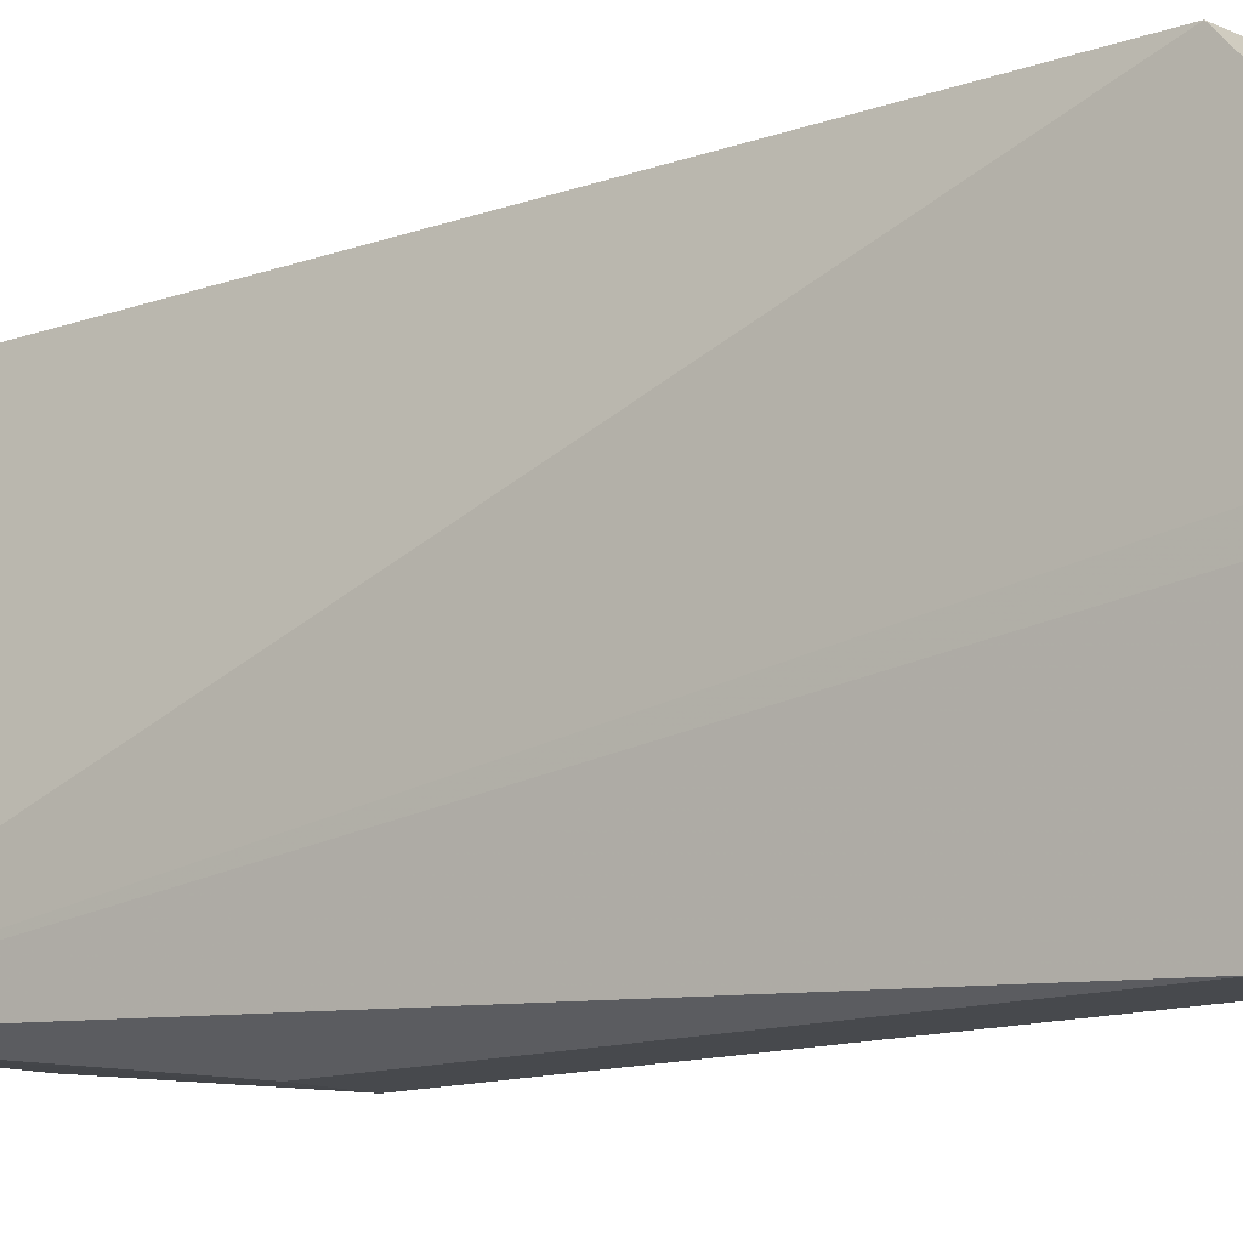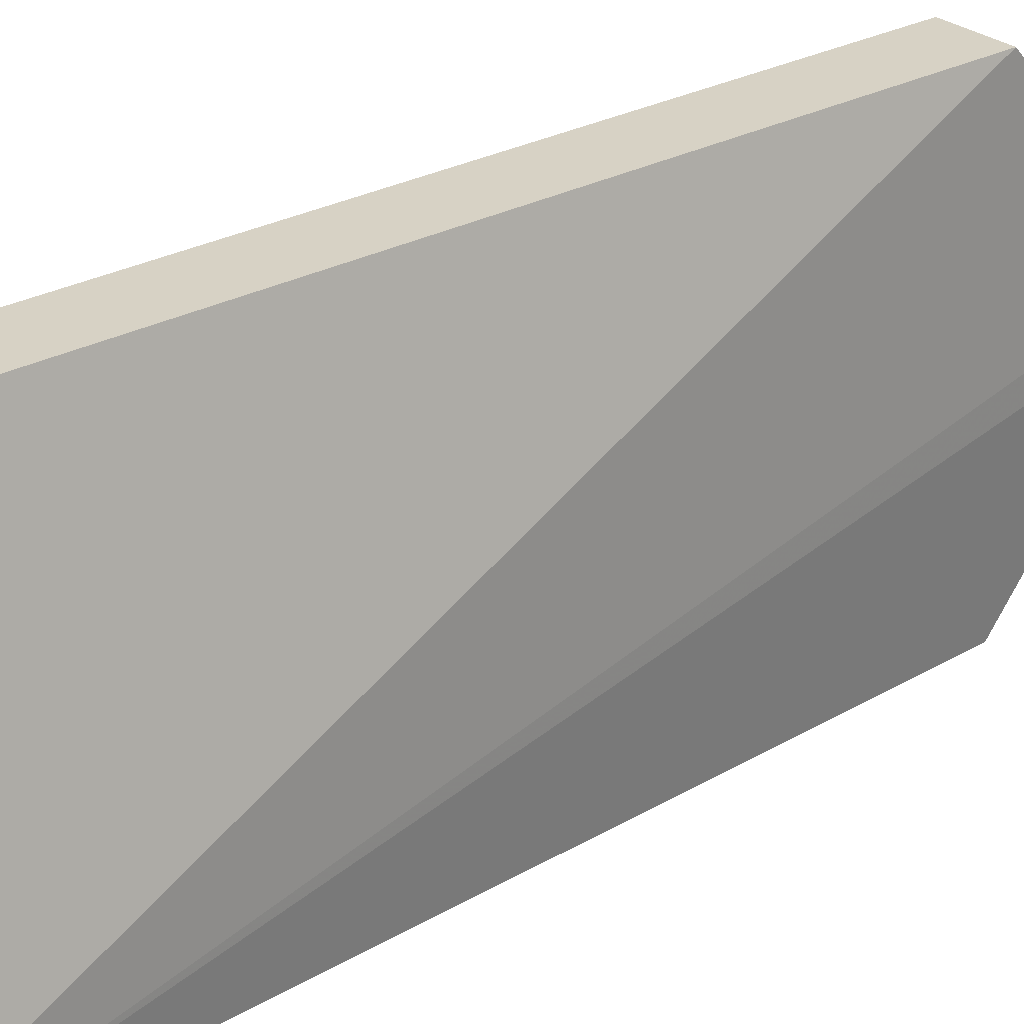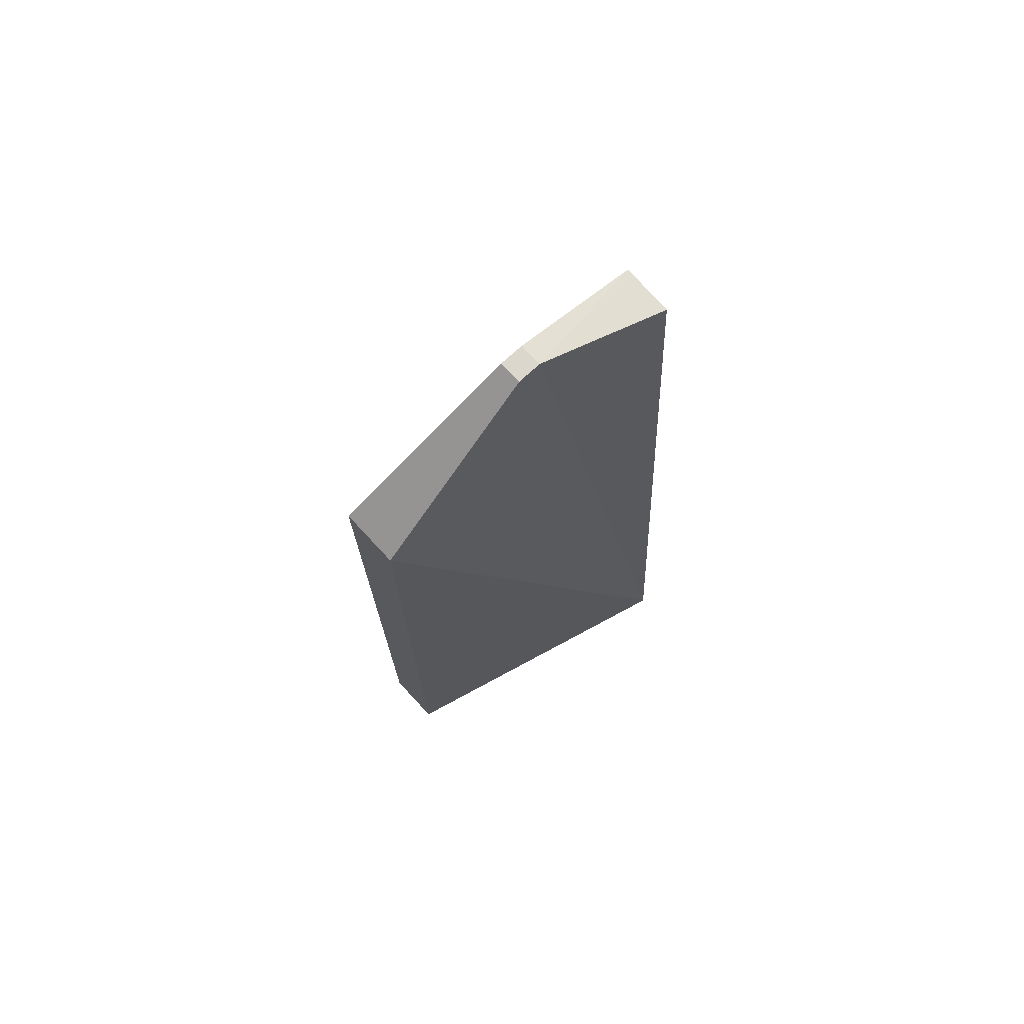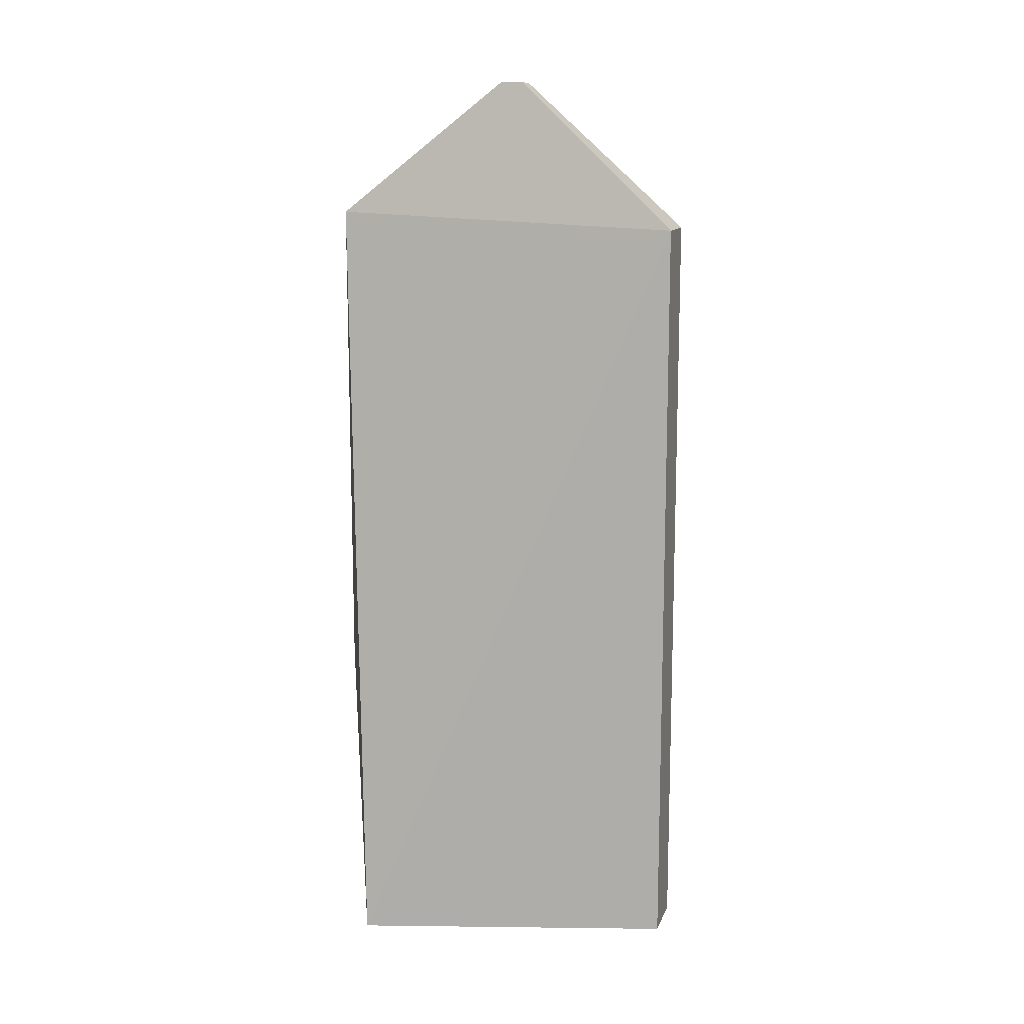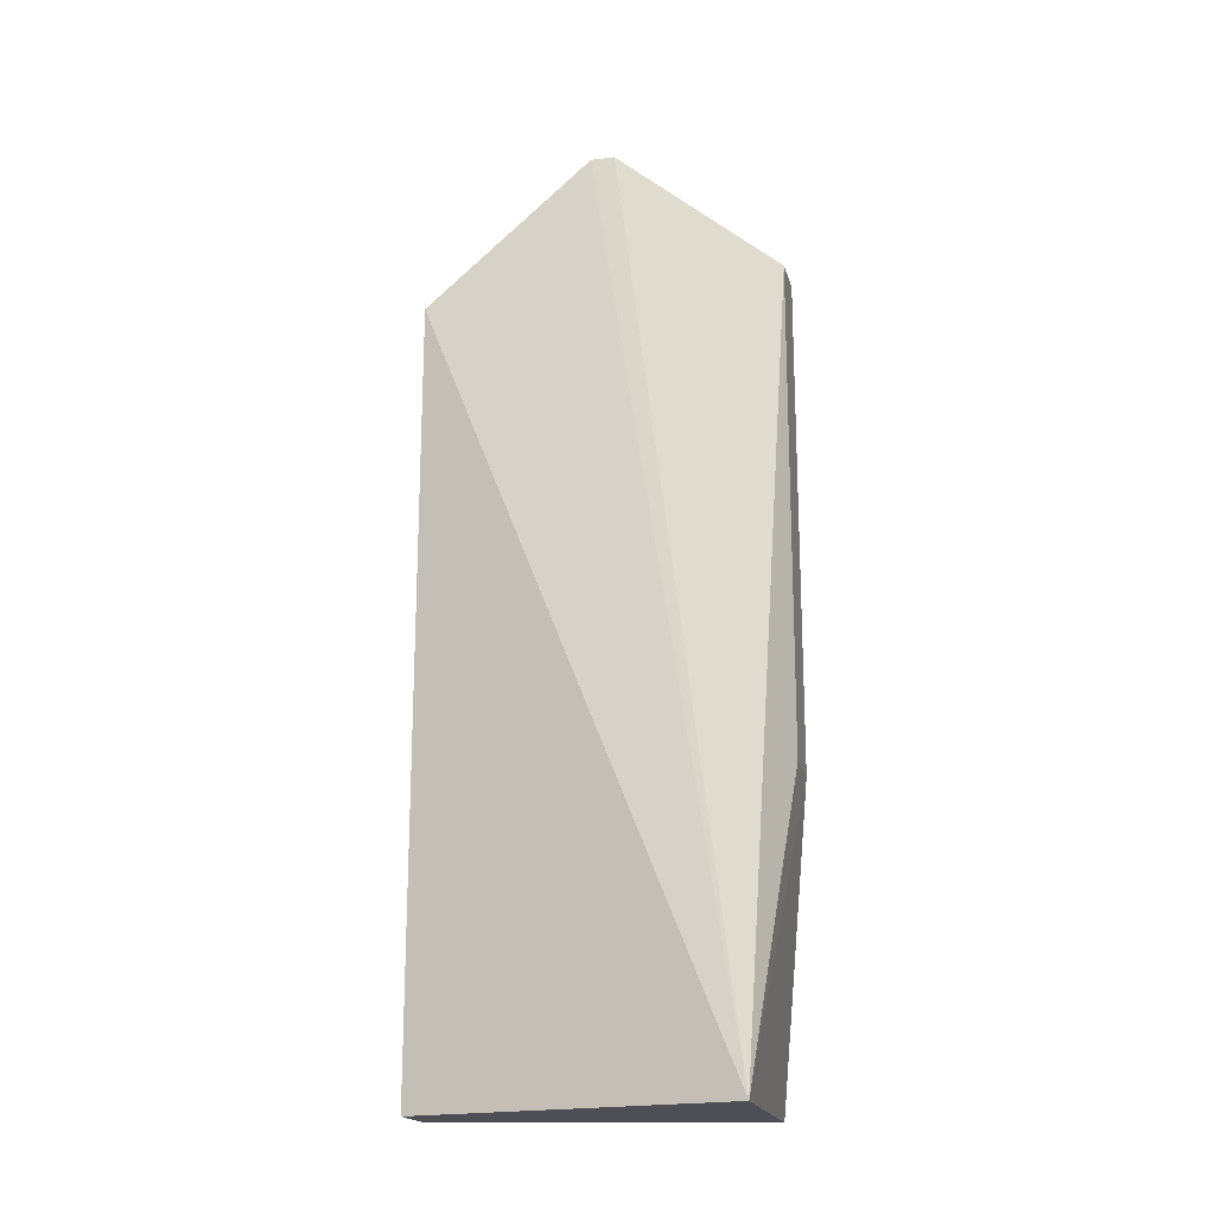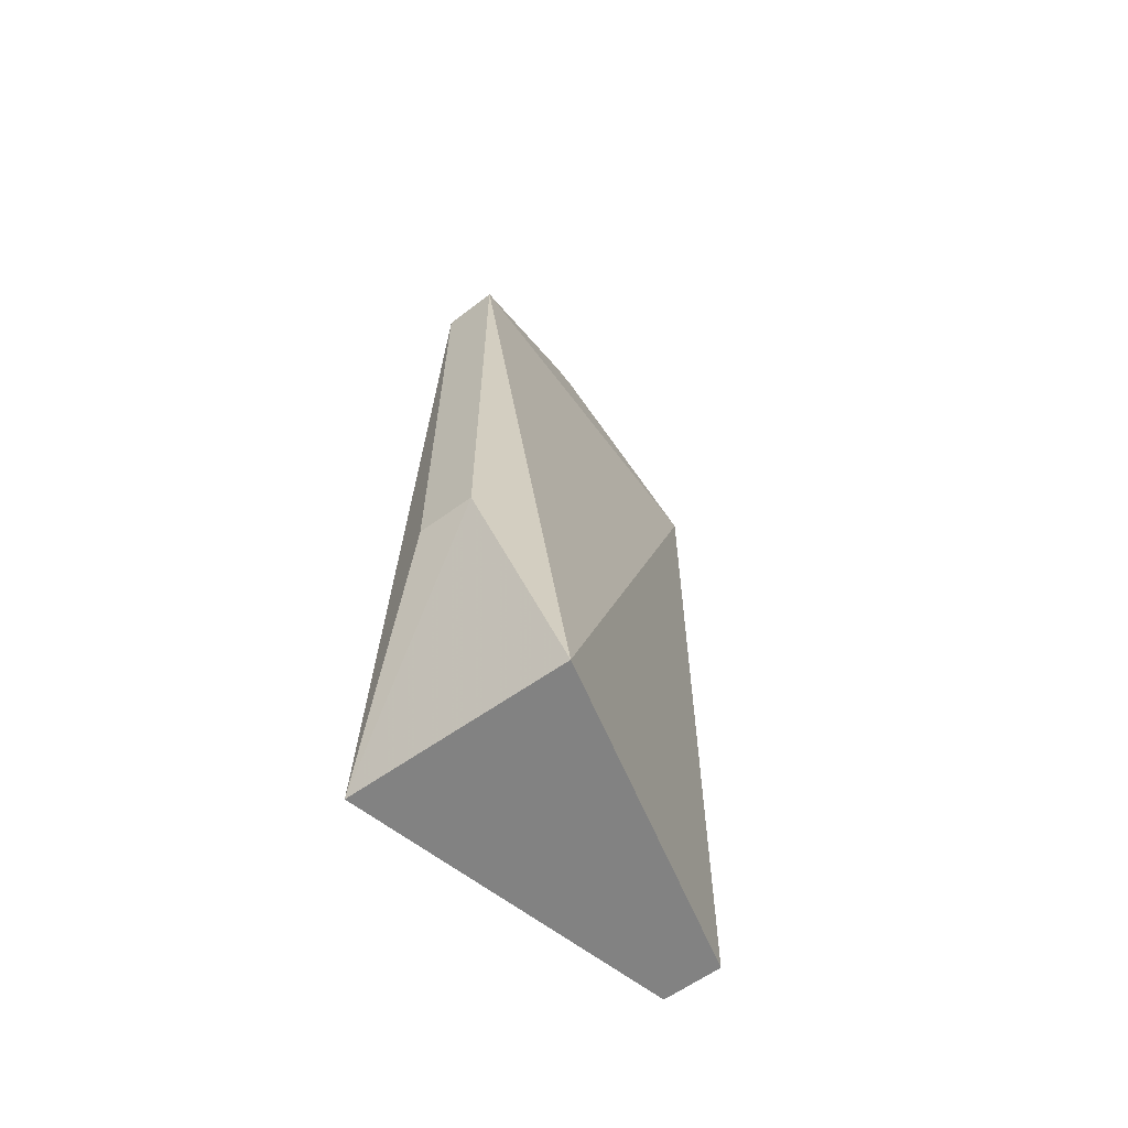
<metadata>
{"format":"obj","ext":"obj","renderer":"f3d","projection":"perspective","resolution":1024,"background":"white","views":[{"elev":-12.2,"azim":-48.4,"up":"+Y"},{"elev":27.2,"azim":-129.6,"up":"+Y"},{"elev":73.1,"azim":-132.7,"up":"+Z"},{"elev":12.7,"azim":105.8,"up":"+Z"},{"elev":-18.3,"azim":-77.3,"up":"+Z"},{"elev":-60.7,"azim":36.8,"up":"+Z"}]}
</metadata>
<code>
v 0.007935 -0.04517 0.4657
v 0.02834 -0.03515 0.2652
v 0.007935 0.04517 0.4621
v -0.006831 0.04517 0.4621
v -0.0275 -0.03584 0.2652
v 0.007949 0.04517 0.2652
v 0.0006058 0.003036 0.5
v 0.007944 -0.04517 0.3409
v -0.006831 0.04517 0.2652
v -0.005712 -0.04517 0.4645
v -0.00518 -0.003036 0.5
v -0.006831 -0.04517 0.3409
v 0.0006058 -0.003036 0.5
v -0.00518 0.003036 0.5
f 1 2 3
f 6 3 2
f 6 4 3
f 7 1 3
f 7 3 4
f 8 5 2
f 8 2 1
f 9 5 4
f 9 4 6
f 9 6 2
f 9 2 5
f 10 8 1
f 11 10 1
f 11 5 10
f 12 10 5
f 12 5 8
f 12 8 10
f 13 11 1
f 13 1 7
f 13 7 11
f 14 11 7
f 14 7 4
f 14 4 5
f 14 5 11

</code>
